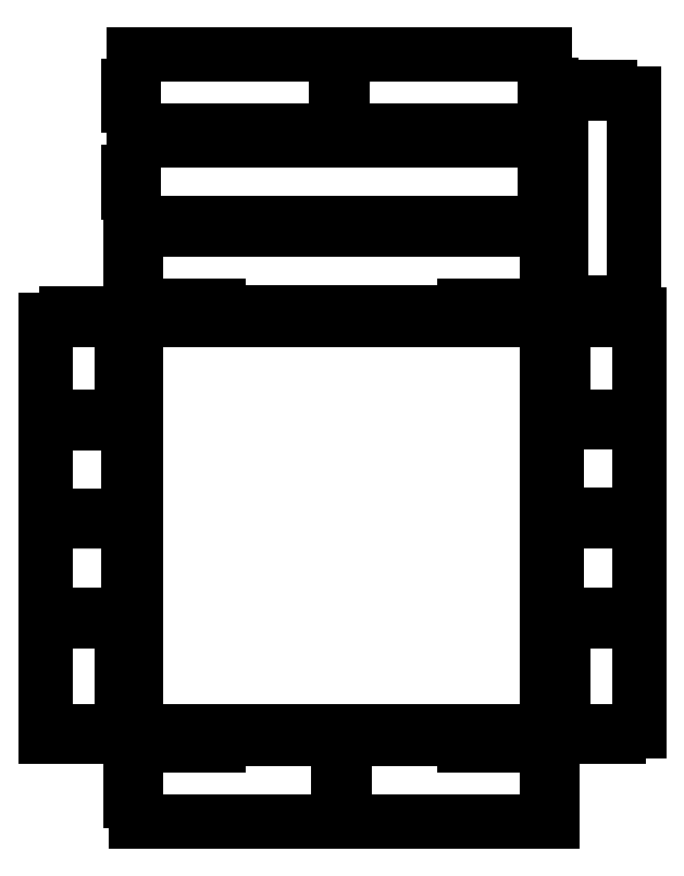
<metadata>
{"format":"dxf","ext":"dxf","renderer":"ezdxf+matplotlib","layout":"modelspace","background":"white","min_lineweight":24,"dpi":150}
</metadata>
<code>
0
SECTION
2
ENTITIES
0
LINE
8
0
10
11.11
20
18.23
30
0
11
11.11
21
16.88
31
0
0
LINE
8
0
10
-11.78
20
18.22
30
0
11
-11.78
21
19.34
31
0
0
LINE
8
0
10
11.44
20
18.23
30
0
11
11.11
21
18.23
31
0
0
LINE
8
0
10
11.11
20
19.36
30
0
11
11.44
21
19.36
31
0
0
LINE
8
0
10
11.11
20
21.05
30
0
11
11.11
21
19.36
31
0
0
LINE
8
0
10
-11.45
20
21.05
30
0
11
11.11
21
21.05
31
0
0
LINE
8
0
10
-11.45
20
19.34
30
0
11
-11.45
21
21.05
31
0
0
LINE
8
0
10
-11.78
20
19.34
30
0
11
-11.45
21
19.34
31
0
0
LINE
8
0
10
-11.45
20
18.22
30
0
11
-11.78
21
18.22
31
0
0
LINE
8
0
10
-11.45
20
16.88
30
0
11
-11.45
21
18.22
31
0
0
LINE
8
0
10
11.11
20
16.88
30
0
11
-11.45
21
16.88
31
0
0
LINE
8
0
10
0.001604
20
19.48
30
0
11
0.001604
21
18.44
31
0
0
LINE
8
0
10
0.001604
20
18.44
30
0
11
-0.3367
21
18.44
31
0
0
LINE
8
0
10
-0.3367
20
18.44
30
0
11
-0.3367
21
19.48
31
0
0
LINE
8
0
10
-0.3367
20
19.48
30
0
11
-0.1676
21
19.48
31
0
0
LINE
8
0
10
-0.1676
20
19.48
30
0
11
0.001604
21
19.48
31
0
0
LINE
8
0
10
0.001604
20
19.48
30
0
11
0.001604
21
19.48
31
0
0
LINE
8
0
10
0.001604
20
19.48
30
0
11
-0.1676
21
19.48
31
0
0
LINE
8
0
10
11.44
20
19.36
30
0
11
11.44
21
18.23
31
0
0
LINE
8
0
10
-15.16
20
6.481
30
0
11
-15.16
21
6.807
31
0
0
LINE
8
0
10
-15.16
20
6.807
30
0
11
-12.91
21
6.807
31
0
0
LINE
8
0
10
-15.16
20
-16.42
30
0
11
-16.29
21
-16.42
31
0
0
LINE
8
0
10
-16.29
20
6.481
30
0
11
-15.16
21
6.481
31
0
0
LINE
8
0
10
-16.29
20
-16.42
30
0
11
-16.29
21
6.481
31
0
0
LINE
8
0
10
-15.16
20
-16.09
30
0
11
-15.16
21
-16.42
31
0
0
LINE
8
0
10
-13.47
20
0.8
30
0
11
-14.6
21
0.8
31
0
0
LINE
8
0
10
-13.47
20
1.154
30
0
11
-13.47
21
0.8
31
0
0
LINE
8
0
10
-14.6
20
1.154
30
0
11
-13.47
21
1.154
31
0
0
LINE
8
0
10
-14.6
20
0.8
30
0
11
-14.6
21
1.154
31
0
0
LINE
8
0
10
-12.12
20
-11.57
30
0
11
-12.12
21
-13.83
31
0
0
LINE
8
0
10
-11.78
20
-13.83
30
0
11
-11.78
21
-16.42
31
0
0
LINE
8
0
10
-11.78
20
-16.42
30
0
11
-12.91
21
-16.42
31
0
0
LINE
8
0
10
-12.91
20
-16.42
30
0
11
-12.91
21
-16.09
31
0
0
LINE
8
0
10
-12.91
20
-16.09
30
0
11
-15.16
21
-16.09
31
0
0
LINE
8
0
10
-14.6
20
-4.254
30
0
11
-13.48
21
-4.254
31
0
0
LINE
8
0
10
-12.91
20
6.807
30
0
11
-12.91
21
6.481
31
0
0
LINE
8
0
10
-14.6
20
-4.58
30
0
11
-14.6
21
-4.254
31
0
0
LINE
8
0
10
-12.12
20
-13.83
30
0
11
-11.78
21
-13.83
31
0
0
LINE
8
0
10
-13.48
20
-4.581
30
0
11
-14.6
21
-4.58
31
0
0
LINE
8
0
10
-13.48
20
-4.254
30
0
11
-13.48
21
-4.581
31
0
0
LINE
8
0
10
-12.91
20
6.481
30
0
11
-11.78
21
6.481
31
0
0
LINE
8
0
10
-11.78
20
-11.57
30
0
11
-12.12
21
-11.57
31
0
0
LINE
8
0
10
-11.78
20
6.481
30
0
11
-11.78
21
4.215
31
0
0
LINE
8
0
10
-11.78
20
4.215
30
0
11
-12.12
21
4.215
31
0
0
LINE
8
0
10
-12.12
20
1.96
30
0
11
-11.78
21
1.96
31
0
0
LINE
8
0
10
-11.78
20
-11.57
30
0
11
-11.78
21
1.96
31
0
0
LINE
8
0
10
-12.12
20
4.215
30
0
11
-12.12
21
1.96
31
0
0
LINE
8
0
10
-13.47
20
-10.05
30
0
11
-14.6
21
-10.05
31
0
0
LINE
8
0
10
-14.6
20
-9.728
30
0
11
-13.47
21
-9.728
31
0
0
LINE
8
0
10
-13.47
20
-9.728
30
0
11
-13.47
21
-10.05
31
0
0
LINE
8
0
10
-14.6
20
-10.05
30
0
11
-14.6
21
-9.728
31
0
0
LINE
8
0
10
11.11
20
13.49
30
0
11
11.11
21
11.8
31
0
0
LINE
8
0
10
11.44
20
14.62
30
0
11
11.44
21
13.49
31
0
0
LINE
8
0
10
-11.78
20
13.49
30
0
11
-11.78
21
14.62
31
0
0
LINE
8
0
10
11.44
20
13.49
30
0
11
11.11
21
13.49
31
0
0
LINE
8
0
10
11.11
20
14.62
30
0
11
11.44
21
14.62
31
0
0
LINE
8
0
10
11.11
20
16.31
30
0
11
11.11
21
14.62
31
0
0
LINE
8
0
10
-11.45
20
16.31
30
0
11
11.11
21
16.31
31
0
0
LINE
8
0
10
-11.45
20
14.62
30
0
11
-11.45
21
16.31
31
0
0
LINE
8
0
10
-11.78
20
14.62
30
0
11
-11.45
21
14.62
31
0
0
LINE
8
0
10
-11.45
20
13.49
30
0
11
-11.78
21
13.49
31
0
0
LINE
8
0
10
-11.45
20
11.8
30
0
11
-11.45
21
13.49
31
0
0
LINE
8
0
10
11.11
20
11.8
30
0
11
-11.45
21
11.8
31
0
0
LINE
8
0
10
16.03
20
7.404
30
0
11
16.03
21
18.9
31
0
0
LINE
8
0
10
14.54
20
7.059
30
0
11
14.54
21
7.404
31
0
0
LINE
8
0
10
13.41
20
7.404
30
0
11
13.41
21
7.059
31
0
0
LINE
8
0
10
14.69
20
18.9
30
0
11
14.69
21
19.25
31
0
0
LINE
8
0
10
14.69
20
19.25
30
0
11
13.35
21
19.25
31
0
0
LINE
8
0
10
13.35
20
19.25
30
0
11
13.35
21
18.9
31
0
0
LINE
8
0
10
12
20
18.9
30
0
11
12
21
7.404
31
0
0
LINE
8
0
10
13.41
20
7.059
30
0
11
14.54
21
7.059
31
0
0
LINE
8
0
10
12
20
7.404
30
0
11
13.41
21
7.404
31
0
0
LINE
8
0
10
14.54
20
7.404
30
0
11
16.03
21
7.404
31
0
0
LINE
8
0
10
16.03
20
18.9
30
0
11
14.69
21
18.9
31
0
0
LINE
8
0
10
13.35
20
18.9
30
0
11
12
21
18.9
31
0
0
LINE
8
0
10
11.22
20
1.951
30
0
11
11.22
21
-11.58
31
0
0
LINE
8
0
10
11.56
20
-13.83
30
0
11
11.22
21
-13.83
31
0
0
LINE
8
0
10
11.56
20
4.206
30
0
11
11.56
21
1.951
31
0
0
LINE
8
0
10
11.56
20
-11.58
30
0
11
11.56
21
-13.83
31
0
0
LINE
8
0
10
11.22
20
-13.83
30
0
11
11.22
21
-16.09
31
0
0
LINE
8
0
10
11.22
20
-11.58
30
0
11
11.56
21
-11.58
31
0
0
LINE
8
0
10
11.22
20
4.206
30
0
11
11.56
21
4.206
31
0
0
LINE
8
0
10
6.708
20
-16.09
30
0
11
-6.821
21
-16.09
31
0
0
LINE
8
0
10
8.963
20
-16.43
30
0
11
6.708
21
-16.43
31
0
0
LINE
8
0
10
6.708
20
-16.43
30
0
11
6.708
21
-16.09
31
0
0
LINE
8
0
10
11.22
20
-16.09
30
0
11
8.963
21
-16.09
31
0
0
LINE
8
0
10
8.963
20
-16.09
30
0
11
8.963
21
-16.43
31
0
0
LINE
8
0
10
11.22
20
6.461
30
0
11
11.22
21
4.206
31
0
0
LINE
8
0
10
8.963
20
6.461
30
0
11
11.22
21
6.461
31
0
0
LINE
8
0
10
6.708
20
6.461
30
0
11
6.708
21
6.8
31
0
0
LINE
8
0
10
-11.33
20
4.206
30
0
11
-11.33
21
6.461
31
0
0
LINE
8
0
10
-11.67
20
-11.58
30
0
11
-11.33
21
-11.58
31
0
0
LINE
8
0
10
-6.821
20
-16.43
30
0
11
-9.076
21
-16.43
31
0
0
LINE
8
0
10
-9.076
20
-16.43
30
0
11
-9.076
21
-16.09
31
0
0
LINE
8
0
10
-6.821
20
-16.09
30
0
11
-6.821
21
-16.43
31
0
0
LINE
8
0
10
-11.67
20
-13.83
30
0
11
-11.67
21
-11.58
31
0
0
LINE
8
0
10
-11.33
20
-16.09
30
0
11
-11.33
21
-13.83
31
0
0
LINE
8
0
10
-11.67
20
4.206
30
0
11
-11.33
21
4.206
31
0
0
LINE
8
0
10
-11.33
20
-11.58
30
0
11
-11.33
21
1.951
31
0
0
LINE
8
0
10
8.963
20
6.8
30
0
11
8.963
21
6.461
31
0
0
LINE
8
0
10
-11.33
20
-13.83
30
0
11
-11.67
21
-13.83
31
0
0
LINE
8
0
10
-11.33
20
6.461
30
0
11
-9.076
21
6.461
31
0
0
LINE
8
0
10
-9.076
20
-16.09
30
0
11
-11.33
21
-16.09
31
0
0
LINE
8
0
10
-11.33
20
1.951
30
0
11
-11.67
21
1.951
31
0
0
LINE
8
0
10
-11.67
20
1.951
30
0
11
-11.67
21
4.206
31
0
0
LINE
8
0
10
-9.076
20
6.461
30
0
11
-9.076
21
6.8
31
0
0
LINE
8
0
10
-9.076
20
6.8
30
0
11
-6.821
21
6.8
31
0
0
LINE
8
0
10
-6.821
20
6.8
30
0
11
-6.821
21
6.461
31
0
0
LINE
8
0
10
6.708
20
6.8
30
0
11
8.963
21
6.8
31
0
0
LINE
8
0
10
-6.821
20
6.461
30
0
11
6.708
21
6.461
31
0
0
LINE
8
0
10
11.56
20
1.951
30
0
11
11.22
21
1.951
31
0
0
LINE
8
0
10
-9.076
20
-16.54
30
0
11
-9.076
21
-16.88
31
0
0
LINE
8
0
10
0.1146
20
-19.57
30
0
11
-0.2436
21
-19.57
31
0
0
LINE
8
0
10
0.1163
20
-18.42
30
0
11
0.1146
21
-19.57
31
0
0
LINE
8
0
10
-0.2436
20
-18.42
30
0
11
0.1163
21
-18.42
31
0
0
LINE
8
0
10
11.56
20
-21.05
30
0
11
11.56
21
-19.92
31
0
0
LINE
8
0
10
-11.67
20
-17.67
30
0
11
-11.34
21
-17.67
31
0
0
LINE
8
0
10
-11.67
20
-19.92
30
0
11
-11.67
21
-17.67
31
0
0
LINE
8
0
10
11.56
20
-21.05
30
0
11
-11.34
21
-21.05
31
0
0
LINE
8
0
10
6.708
20
-16.88
30
0
11
6.708
21
-16.54
31
0
0
LINE
8
0
10
8.963
20
-16.88
30
0
11
6.708
21
-16.88
31
0
0
LINE
8
0
10
-9.076
20
-16.88
30
0
11
-6.821
21
-16.88
31
0
0
LINE
8
0
10
-6.821
20
-16.88
30
0
11
-6.821
21
-16.54
31
0
0
LINE
8
0
10
8.963
20
-16.54
30
0
11
8.963
21
-16.88
31
0
0
LINE
8
0
10
11.56
20
-16.54
30
0
11
8.963
21
-16.54
31
0
0
LINE
8
0
10
11.56
20
-17.67
30
0
11
11.56
21
-16.54
31
0
0
LINE
8
0
10
11.23
20
-17.67
30
0
11
11.56
21
-17.67
31
0
0
LINE
8
0
10
-11.34
20
-21.05
30
0
11
-11.34
21
-19.92
31
0
0
LINE
8
0
10
-11.34
20
-19.92
30
0
11
-11.67
21
-19.92
31
0
0
LINE
8
0
10
11.23
20
-19.92
30
0
11
11.23
21
-17.67
31
0
0
LINE
8
0
10
11.56
20
-19.92
30
0
11
11.23
21
-19.92
31
0
0
LINE
8
0
10
-0.2436
20
-19.57
30
0
11
-0.2436
21
-18.42
31
0
0
LINE
8
0
10
6.708
20
-16.54
30
0
11
-6.821
21
-16.54
31
0
0
LINE
8
0
10
-11.34
20
-17.67
30
0
11
-11.34
21
-16.54
31
0
0
LINE
8
0
10
-11.34
20
-16.54
30
0
11
-9.076
21
-16.54
31
0
0
LINE
8
0
10
8.955
20
6.912
30
0
11
8.955
21
7.251
31
0
0
LINE
8
0
10
-11.68
20
6.912
30
0
11
-9.076
21
6.912
31
0
0
LINE
8
0
10
-11.68
20
11.42
30
0
11
-11.68
21
10.29
31
0
0
LINE
8
0
10
6.7
20
7.251
30
0
11
6.7
21
6.912
31
0
0
LINE
8
0
10
-6.814
20
6.912
30
0
11
6.7
21
6.912
31
0
0
LINE
8
0
10
-11.68
20
11.42
30
0
11
11.22
21
11.42
31
0
0
LINE
8
0
10
-9.076
20
6.912
30
0
11
-9.076
21
7.251
31
0
0
LINE
8
0
10
-9.076
20
7.251
30
0
11
-6.814
21
7.251
31
0
0
LINE
8
0
10
11.22
20
11.42
30
0
11
11.22
21
10.29
31
0
0
LINE
8
0
10
-11.35
20
8.04
30
0
11
-11.68
21
8.04
31
0
0
LINE
8
0
10
8.955
20
7.251
30
0
11
6.7
21
7.251
31
0
0
LINE
8
0
10
11.55
20
10.29
30
0
11
11.55
21
8.04
31
0
0
LINE
8
0
10
11.22
20
8.04
30
0
11
11.22
21
6.912
31
0
0
LINE
8
0
10
-6.814
20
7.251
30
0
11
-6.814
21
6.912
31
0
0
LINE
8
0
10
-11.35
20
10.29
30
0
11
-11.35
21
8.04
31
0
0
LINE
8
0
10
11.55
20
8.04
30
0
11
11.22
21
8.04
31
0
0
LINE
8
0
10
11.22
20
6.912
30
0
11
8.955
21
6.912
31
0
0
LINE
8
0
10
-11.68
20
8.04
30
0
11
-11.68
21
6.912
31
0
0
LINE
8
0
10
-11.68
20
10.29
30
0
11
-11.35
21
10.29
31
0
0
LINE
8
0
10
11.22
20
10.29
30
0
11
11.55
21
10.29
31
0
0
LINE
8
0
10
15.16
20
-16.1
30
0
11
15.16
21
-16.43
31
0
0
LINE
8
0
10
15.16
20
-16.43
30
0
11
12.91
21
-16.43
31
0
0
LINE
8
0
10
15.16
20
6.8
30
0
11
16.29
21
6.8
31
0
0
LINE
8
0
10
16.29
20
-16.1
30
0
11
15.16
21
-16.1
31
0
0
LINE
8
0
10
16.29
20
6.8
30
0
11
16.29
21
-16.1
31
0
0
LINE
8
0
10
15.16
20
6.472
30
0
11
15.16
21
6.8
31
0
0
LINE
8
0
10
13.47
20
-9.717
30
0
11
14.6
21
-9.717
31
0
0
LINE
8
0
10
13.47
20
-10.07
30
0
11
13.47
21
-9.717
31
0
0
LINE
8
0
10
14.6
20
-10.07
30
0
11
13.47
21
-10.07
31
0
0
LINE
8
0
10
14.6
20
-9.717
30
0
11
14.6
21
-10.07
31
0
0
LINE
8
0
10
12.12
20
1.947
30
0
11
12.12
21
4.204
31
0
0
LINE
8
0
10
11.78
20
4.204
30
0
11
11.78
21
6.8
31
0
0
LINE
8
0
10
11.78
20
6.8
30
0
11
12.91
21
6.8
31
0
0
LINE
8
0
10
12.91
20
6.8
30
0
11
12.91
21
6.472
31
0
0
LINE
8
0
10
12.91
20
6.472
30
0
11
15.16
21
6.472
31
0
0
LINE
8
0
10
14.6
20
-4.569
30
0
11
13.47
21
-4.569
31
0
0
LINE
8
0
10
12.91
20
-16.43
30
0
11
12.91
21
-16.1
31
0
0
LINE
8
0
10
14.6
20
-4.243
30
0
11
14.6
21
-4.569
31
0
0
LINE
8
0
10
12.12
20
4.204
30
0
11
11.78
21
4.204
31
0
0
LINE
8
0
10
13.47
20
-4.242
30
0
11
14.6
21
-4.243
31
0
0
LINE
8
0
10
13.47
20
-4.569
30
0
11
13.47
21
-4.242
31
0
0
LINE
8
0
10
12.91
20
-16.1
30
0
11
11.78
21
-16.1
31
0
0
LINE
8
0
10
11.78
20
1.947
30
0
11
12.12
21
1.947
31
0
0
LINE
8
0
10
11.78
20
-16.1
30
0
11
11.78
21
-13.83
31
0
0
LINE
8
0
10
11.78
20
-13.83
30
0
11
12.12
21
-13.83
31
0
0
LINE
8
0
10
12.12
20
-11.58
30
0
11
11.78
21
-11.58
31
0
0
LINE
8
0
10
11.78
20
1.947
30
0
11
11.78
21
-11.58
31
0
0
LINE
8
0
10
12.12
20
-13.83
30
0
11
12.12
21
-11.58
31
0
0
LINE
8
0
10
14.6
20
1.158
30
0
11
14.6
21
0.8319
31
0
0
LINE
8
0
10
14.6
20
0.8319
30
0
11
13.47
21
0.8319
31
0
0
LINE
8
0
10
13.47
20
0.8319
30
0
11
13.47
21
1.159
31
0
0
LINE
8
0
10
13.47
20
1.159
30
0
11
14.6
21
1.158
31
0
0
LINE
8
0
10
0.001596
20
19.39
30
0
11
0.001596
21
19.39
31
0
0
LINE
8
0
10
-9.122
20
-16.47
30
0
11
-9.037
21
-16.47
31
0
0
ENDSEC
0
EOF

</code>
